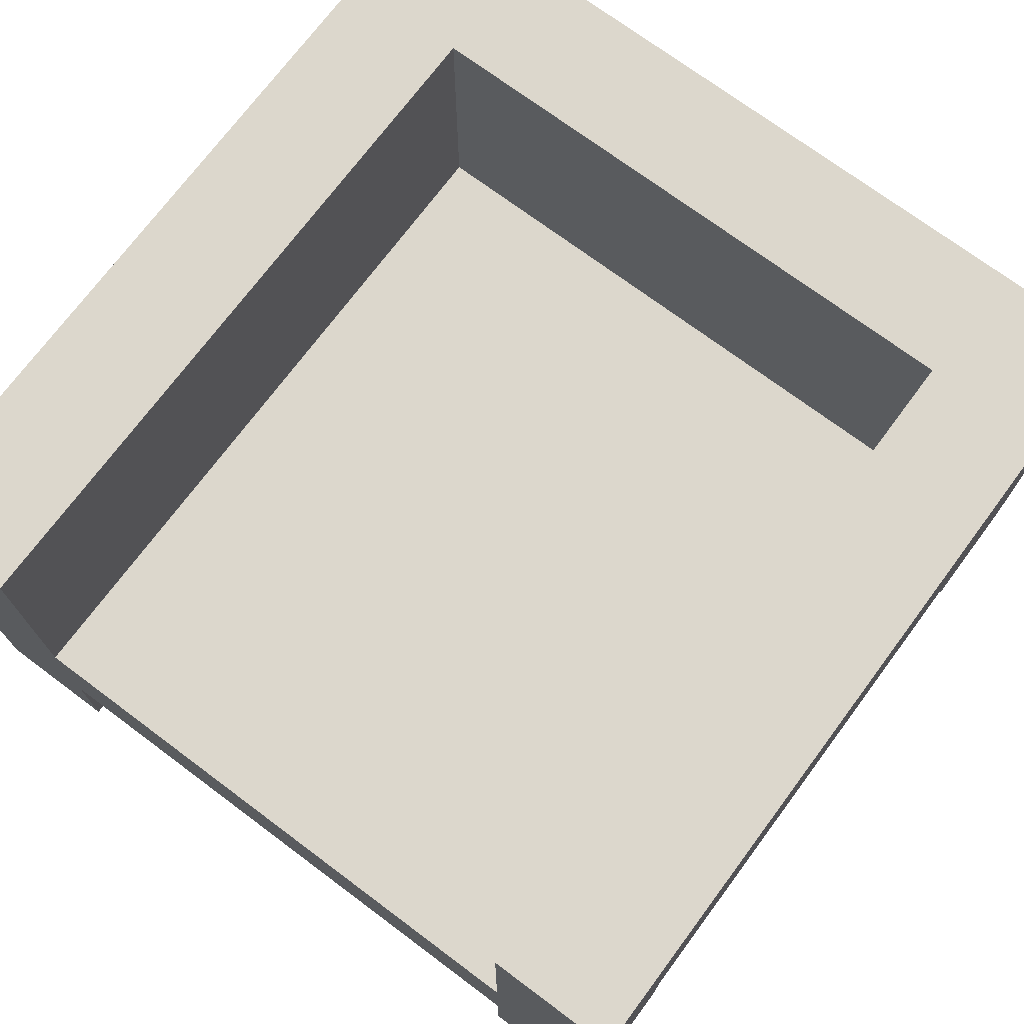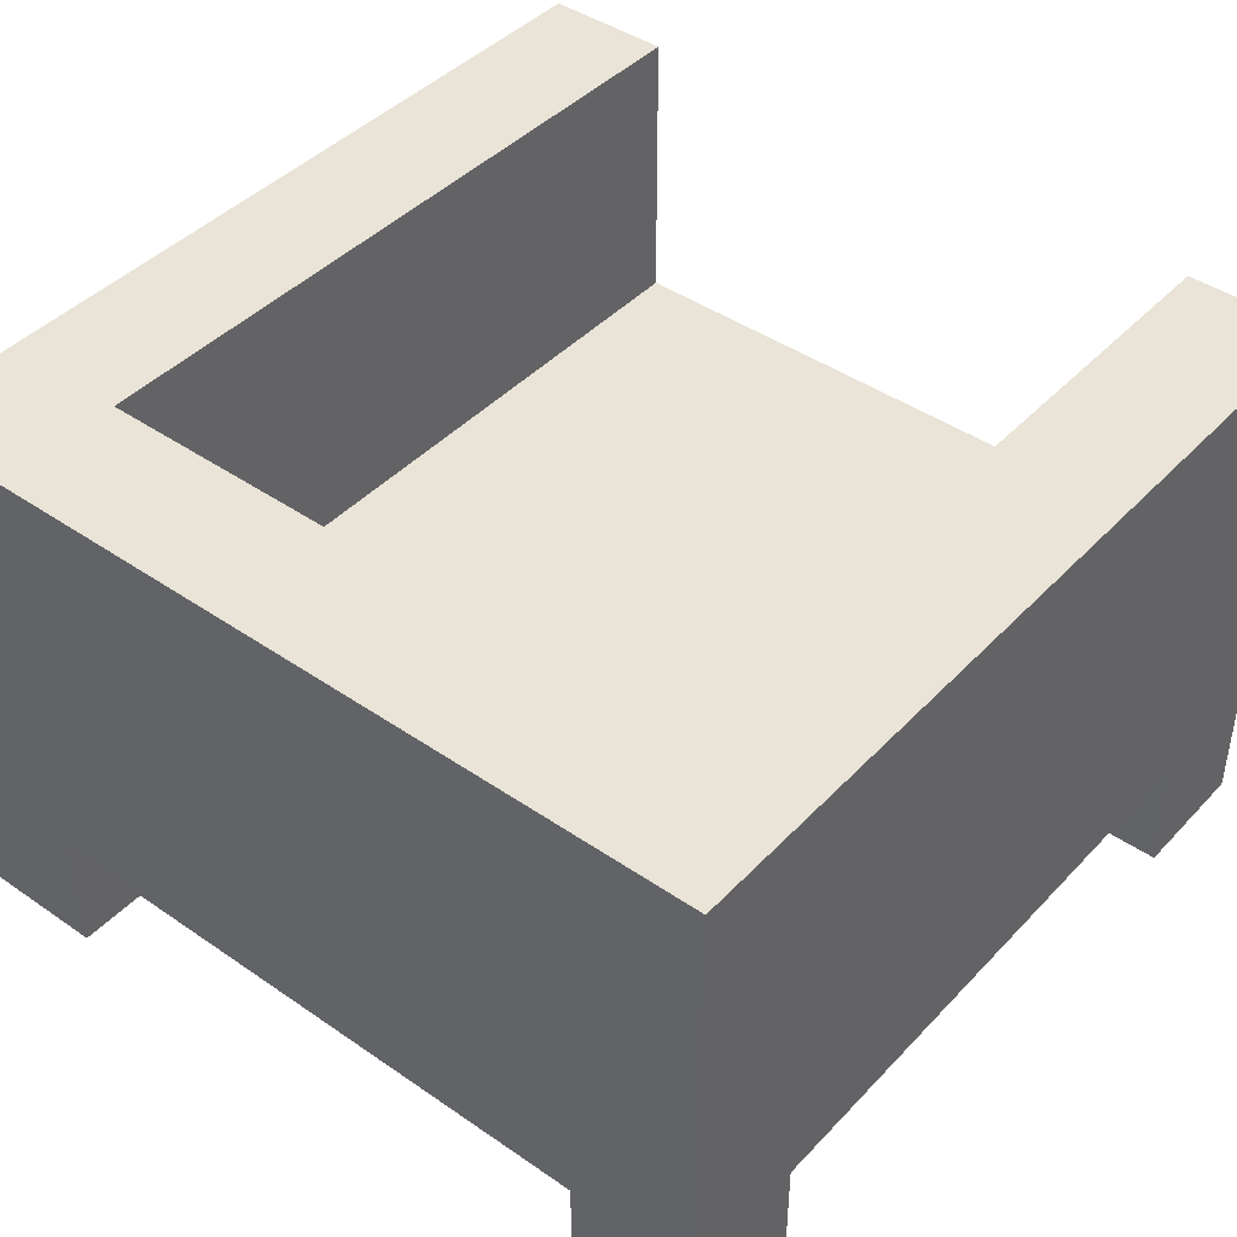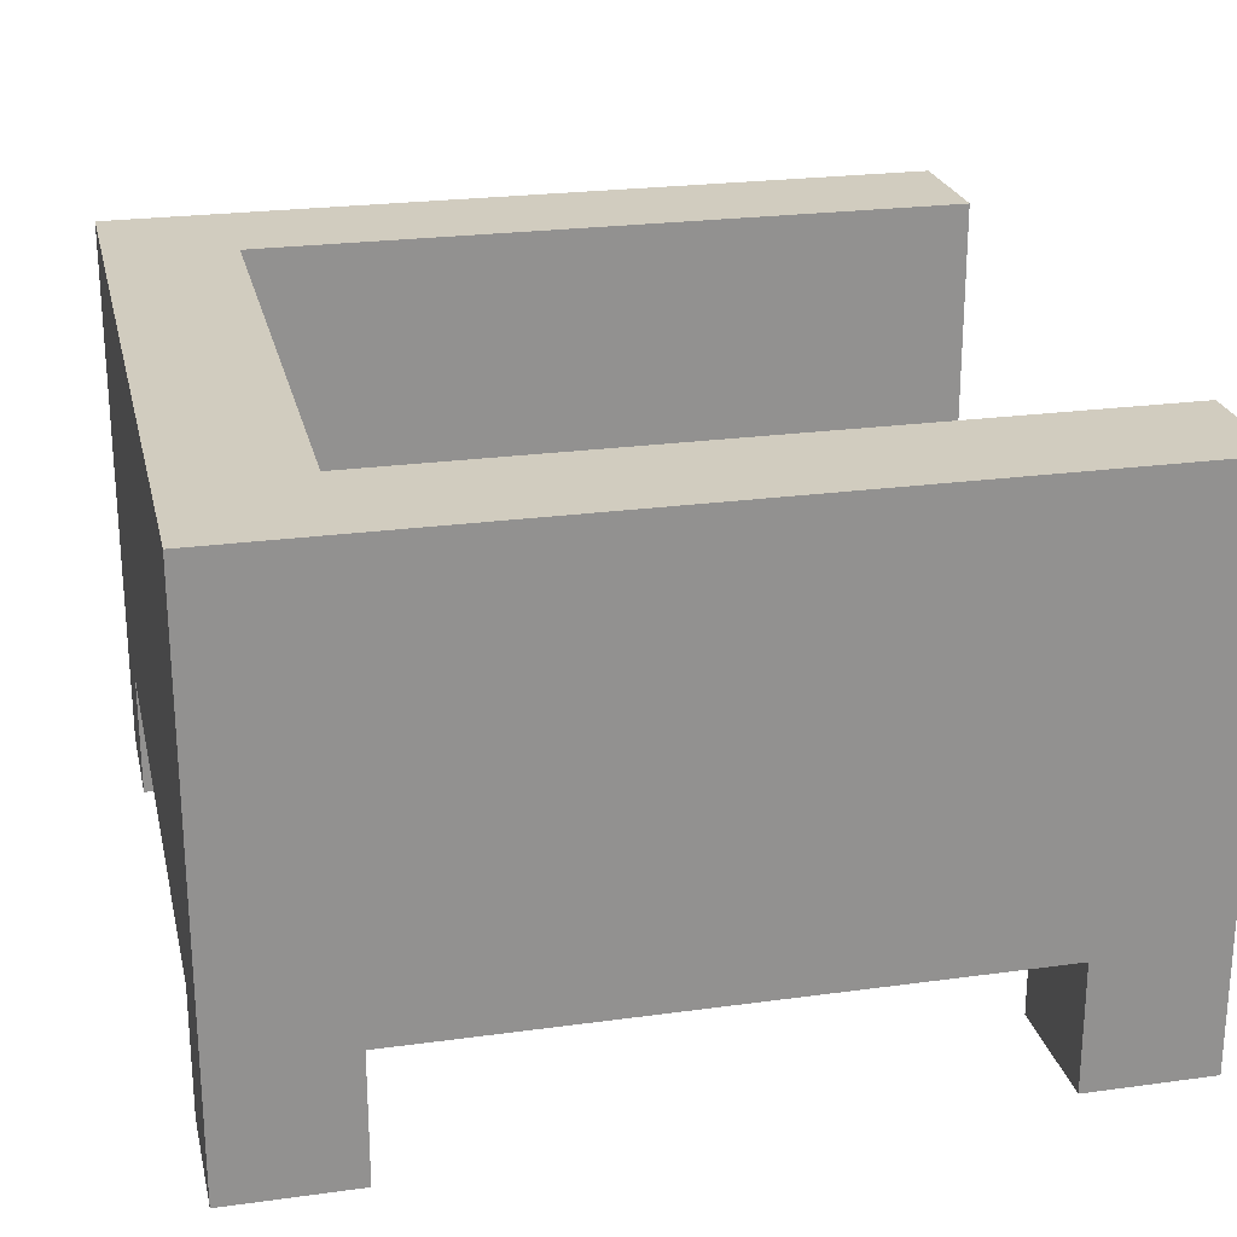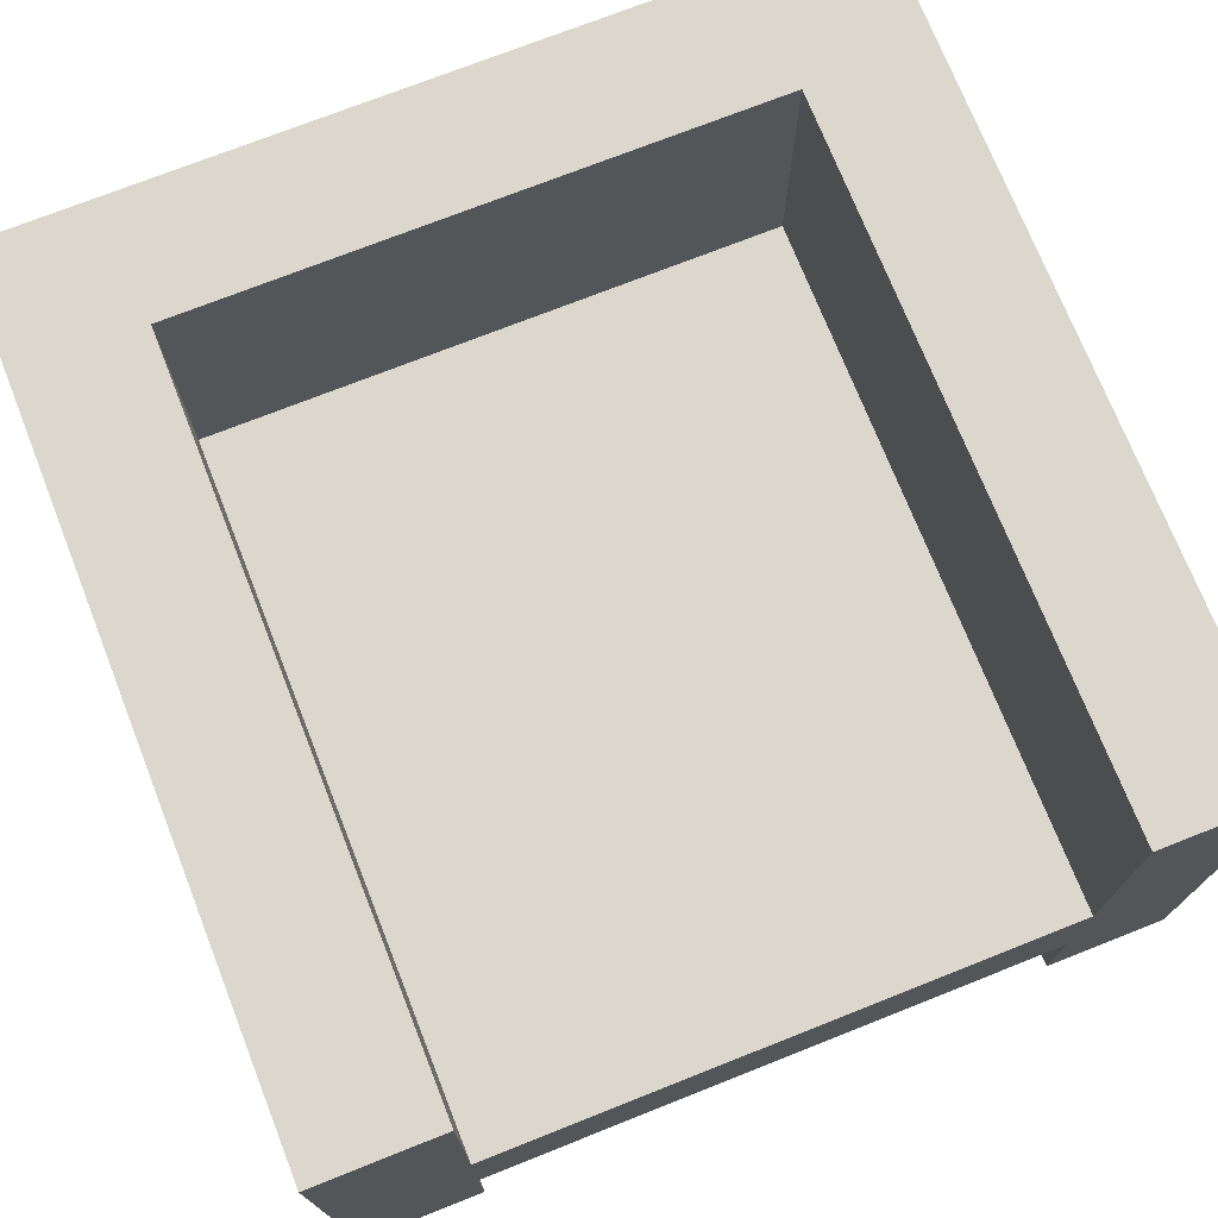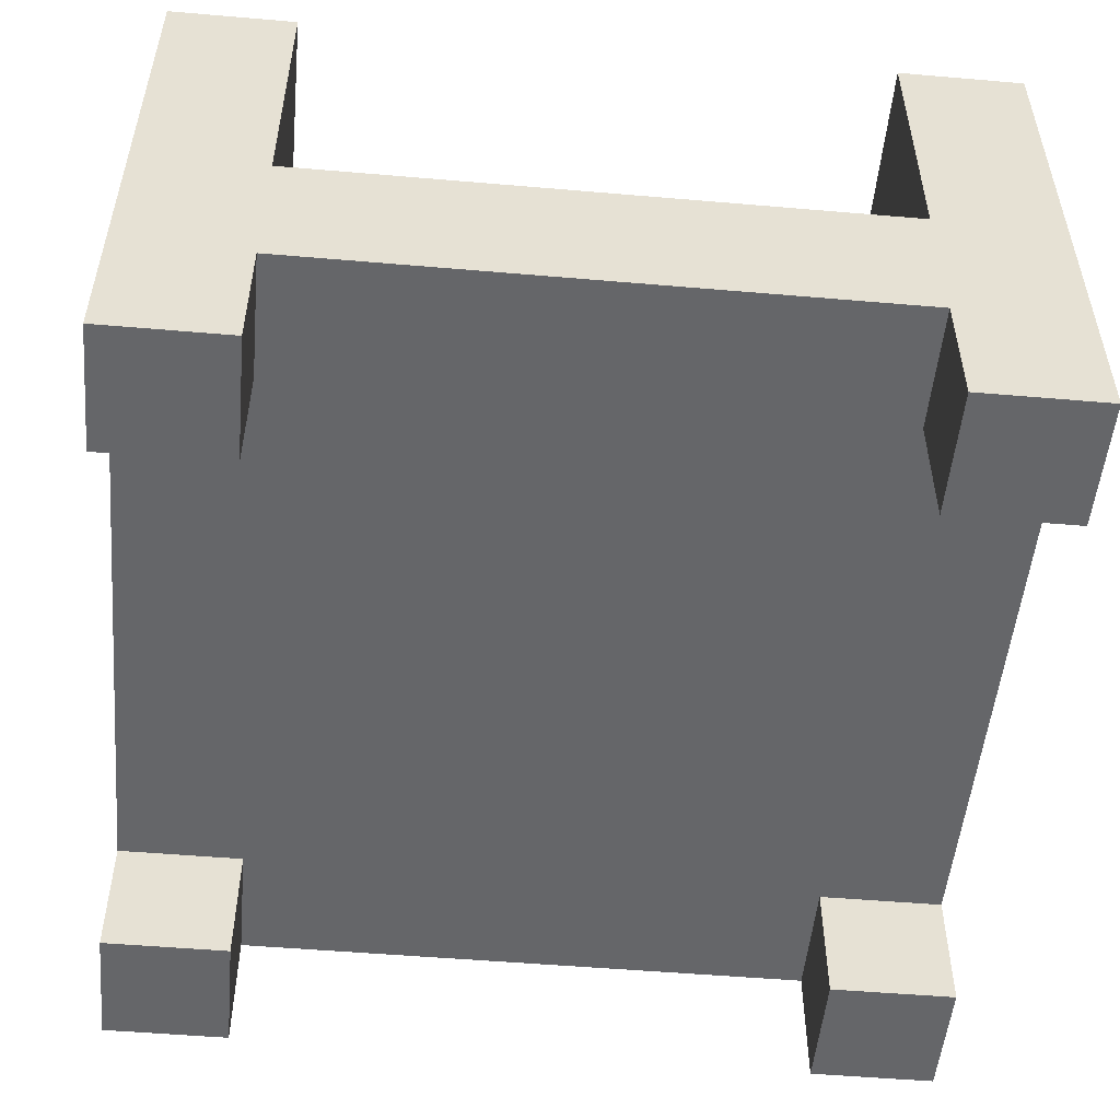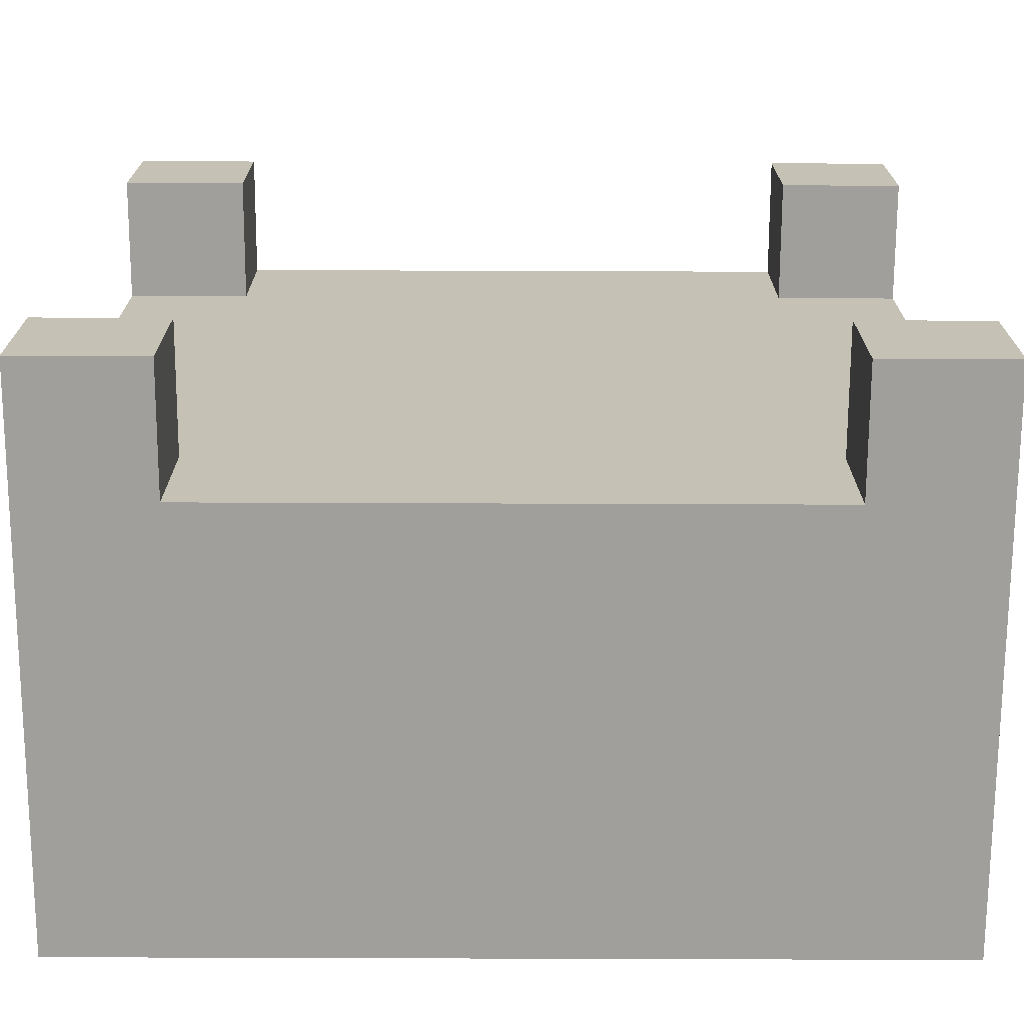
<metadata>
{"format":"obj","ext":"obj","renderer":"f3d","projection":"perspective","resolution":1024,"background":"white","views":[{"elev":72.9,"azim":-53.3,"up":"+Y"},{"elev":43.0,"azim":129.3,"up":"+Y"},{"elev":24.0,"azim":167.2,"up":"+Y"},{"elev":73.4,"azim":-111.6,"up":"+Y"},{"elev":-51.8,"azim":-95.3,"up":"+Y"},{"elev":-71.2,"azim":-0.2,"up":"+Z"}]}
</metadata>
<code>
o Box001
v 0 0 1
v 0 0 0.85
v 0.15 0 0.85
v 0.15 0 1
v 0.85 0 1
v 0.85 0 0.85
v 1 0 0.85
v 1 0 1
v 0 0 0.15
v 0 0 0
v 0.15 0 0
v 0.15 0 0.15
v 0.85 0 0.15
v 0.85 0 0
v 1 0 0
v 1 0 0.15
v 0 0.6582 1
v 0.15 0.6582 1
v 0.15 0.6582 0.85
v 0 0.6582 0.85
v 0.85 0.6582 1
v 0.85 0.6582 0.85
v 1 0.6582 1
v 1 0.6582 0.85
v 1 0.6582 0.15
v 0.85 0.6582 0.15
v 0 0.6582 0.15
v 0.15 0.6582 0.15
v 0.15 0.6582 0
v 0 0.6582 0
v 0.85 0.6582 0
v 1 0.6582 0
v 0.15 0.15 1
v 0 0.15 1
v 1 0.15 1
v 0.85 0.15 1
v 0.15 0.325 1
v 0 0.325 1
v 0.85 0.325 1
v 1 0.325 1
v 1 0.15 0.85
v 1 0.15 0
v 1 0.15 0.15
v 1 0.325 0.85
v 1 0.325 0.15
v 1 0.325 0
v 0.85 0.15 0
v 0 0.15 0
v 0.15 0.15 0
v 0.85 0.325 0
v 0.15 0.325 0
v 0 0.325 0
v 0 0.15 0.15
v 0 0.15 0.85
v 0 0.325 0.15
v 0 0.325 0.85
v 0.15 0.15 0.15
v 0.85 0.15 0.15
v 0.85 0.15 0.85
v 0.15 0.15 0.85
v 0.15 0.325 0.85
v 0.85 0.325 0.85
v 0.85 0.325 0.15
v 0.15 0.325 0.15
f 1 2 3 4
f 5 6 7 8
f 9 10 11 12
f 13 14 15 16
f 17 18 19 20
f 18 21 22 19
f 21 23 24 22
f 22 24 25 26
f 27 28 29 30
f 28 26 31 29
f 26 25 32 31
f 1 4 33 34
f 5 8 35 36
f 34 33 37 38
f 33 36 39 37
f 36 35 40 39
f 38 37 18 17
f 37 39 21 18
f 39 40 23 21
f 8 7 41 35
f 16 15 42 43
f 35 41 44 40
f 41 43 45 44
f 43 42 46 45
f 40 44 24 23
f 44 45 25 24
f 45 46 32 25
f 15 14 47 42
f 11 10 48 49
f 42 47 50 46
f 47 49 51 50
f 49 48 52 51
f 46 50 31 32
f 50 51 29 31
f 51 52 30 29
f 10 9 53 48
f 2 1 34 54
f 48 53 55 52
f 53 54 56 55
f 54 34 38 56
f 52 55 27 30
f 56 38 17 20
f 12 11 49 57
f 12 57 53 9
f 58 47 14 13
f 16 43 58 13
f 6 5 36 59
f 59 41 7 6
f 59 58 43 41
f 60 3 2 54
f 60 33 4 3
f 60 54 53 57
f 60 59 36 33
f 47 58 57 49
f 59 60 57 58
f 56 20 19 61
f 19 22 62 61
f 22 26 63 62
f 26 28 64 63
f 28 27 55 64
f 55 56 61 64
f 61 62 63 64

</code>
